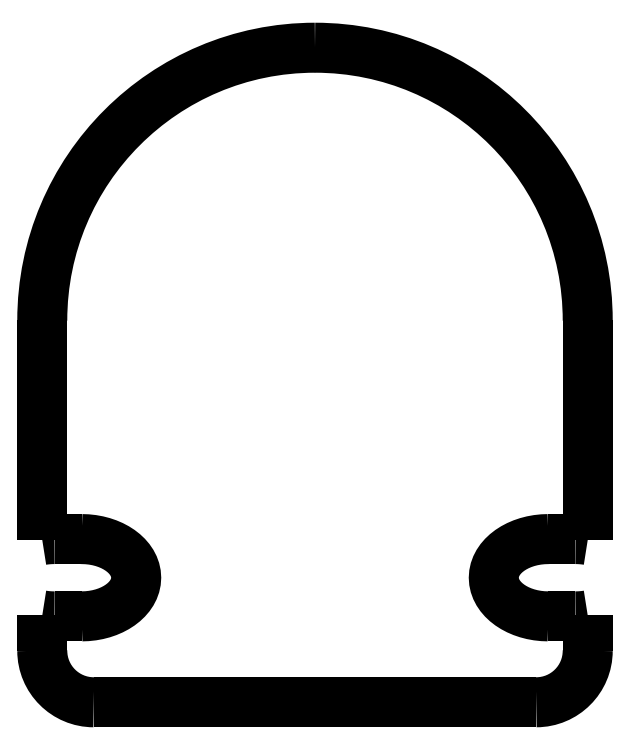
<metadata>
{"format":"dxf","ext":"dxf","renderer":"ezdxf+matplotlib","layout":"modelspace","background":"white","min_lineweight":24,"dpi":150}
</metadata>
<code>
0
SECTION
2
ENTITIES
0
SPLINE
8
0
70
8
71
3
72
8
73
4
74
0
40
0
40
0
40
0
40
0
40
1
40
1
40
1
40
1
10
42.33
20
24.17
30
0
10
42.33
20
22.51
30
0
10
43.68
20
21.17
30
0
10
45.33
20
21.17
30
0
0
SPLINE
8
0
70
8
71
3
72
8
73
4
74
0
40
0
40
0
40
0
40
0
40
1
40
1
40
1
40
1
10
71.08
20
21.17
30
0
10
72.74
20
21.17
30
0
10
74.08
20
22.51
30
0
10
74.08
20
24.17
30
0
0
LWPOLYLINE
8
0
90
2
70
0
10
45.33
20
21.17
30
0
10
71.08
20
21.17
30
0
0
LWPOLYLINE
8
0
90
2
70
0
10
74.08
20
24.17
30
0
10
74.08
20
26.22
30
0
0
LWPOLYLINE
8
0
90
17
70
0
10
73.37
20
26.17
30
0
10
73.41
20
26.17
30
0
10
73.46
20
26.17
30
0
10
73.5
20
26.17
30
0
10
73.55
20
26.17
30
0
10
73.59
20
26.17
30
0
10
73.64
20
26.17
30
0
10
73.68
20
26.18
30
0
10
73.73
20
26.18
30
0
10
73.77
20
26.18
30
0
10
73.82
20
26.19
30
0
10
73.86
20
26.19
30
0
10
73.91
20
26.2
30
0
10
73.95
20
26.2
30
0
10
74
20
26.21
30
0
10
74.04
20
26.22
30
0
10
74.08
20
26.22
30
0
0
LWPOLYLINE
8
0
90
17
70
0
10
73.37
20
26.17
30
0
10
73.27
20
26.17
30
0
10
73.17
20
26.17
30
0
10
73.07
20
26.17
30
0
10
72.98
20
26.17
30
0
10
72.88
20
26.17
30
0
10
72.78
20
26.17
30
0
10
72.68
20
26.17
30
0
10
72.58
20
26.17
30
0
10
72.49
20
26.17
30
0
10
72.39
20
26.17
30
0
10
72.29
20
26.17
30
0
10
72.19
20
26.17
30
0
10
72.09
20
26.17
30
0
10
71.99
20
26.17
30
0
10
71.9
20
26.17
30
0
10
71.8
20
26.17
30
0
0
LWPOLYLINE
8
0
90
33
70
0
10
71.8
20
30.67
30
0
10
71.47
20
30.65
30
0
10
71.16
20
30.62
30
0
10
70.85
20
30.57
30
0
10
70.56
20
30.49
30
0
10
70.28
20
30.39
30
0
10
70.02
20
30.28
30
0
10
69.77
20
30.15
30
0
10
69.55
20
30.01
30
0
10
69.34
20
29.85
30
0
10
69.16
20
29.67
30
0
10
69
20
29.49
30
0
10
68.87
20
29.29
30
0
10
68.76
20
29.09
30
0
10
68.68
20
28.87
30
0
10
68.63
20
28.65
30
0
10
68.62
20
28.42
30
0
10
68.63
20
28.19
30
0
10
68.68
20
27.96
30
0
10
68.76
20
27.75
30
0
10
68.87
20
27.54
30
0
10
69
20
27.34
30
0
10
69.16
20
27.16
30
0
10
69.34
20
26.99
30
0
10
69.55
20
26.83
30
0
10
69.77
20
26.68
30
0
10
70.02
20
26.55
30
0
10
70.28
20
26.44
30
0
10
70.56
20
26.34
30
0
10
70.85
20
26.27
30
0
10
71.16
20
26.21
30
0
10
71.47
20
26.18
30
0
10
71.8
20
26.17
30
0
0
LWPOLYLINE
8
0
90
17
70
0
10
71.8
20
30.67
30
0
10
71.9
20
30.67
30
0
10
71.99
20
30.67
30
0
10
72.09
20
30.67
30
0
10
72.19
20
30.67
30
0
10
72.29
20
30.67
30
0
10
72.39
20
30.67
30
0
10
72.49
20
30.67
30
0
10
72.58
20
30.67
30
0
10
72.68
20
30.67
30
0
10
72.78
20
30.67
30
0
10
72.88
20
30.67
30
0
10
72.98
20
30.67
30
0
10
73.07
20
30.67
30
0
10
73.17
20
30.67
30
0
10
73.27
20
30.67
30
0
10
73.37
20
30.67
30
0
0
LWPOLYLINE
8
0
90
17
70
0
10
74.08
20
30.61
30
0
10
74.04
20
30.62
30
0
10
74
20
30.62
30
0
10
73.95
20
30.63
30
0
10
73.91
20
30.63
30
0
10
73.86
20
30.64
30
0
10
73.82
20
30.64
30
0
10
73.77
20
30.65
30
0
10
73.73
20
30.65
30
0
10
73.68
20
30.66
30
0
10
73.64
20
30.66
30
0
10
73.59
20
30.66
30
0
10
73.55
20
30.66
30
0
10
73.5
20
30.66
30
0
10
73.46
20
30.67
30
0
10
73.41
20
30.67
30
0
10
73.37
20
30.67
30
0
0
SPLINE
8
0
70
8
71
3
72
8
73
4
74
0
40
0
40
0
40
0
40
0
40
1
40
1
40
1
40
1
10
74.08
20
43.39
30
0
10
74.08
20
52.16
30
0
10
66.98
20
59.27
30
0
10
58.21
20
59.27
30
0
0
SPLINE
8
0
70
8
71
3
72
8
73
4
74
0
40
0
40
0
40
0
40
0
40
1
40
1
40
1
40
1
10
58.21
20
59.27
30
0
10
49.44
20
59.27
30
0
10
42.33
20
52.16
30
0
10
42.33
20
43.39
30
0
0
LWPOLYLINE
8
0
90
2
70
0
10
74.08
20
30.61
30
0
10
74.08
20
43.39
30
0
0
LWPOLYLINE
8
0
90
2
70
0
10
42.33
20
43.39
30
0
10
42.33
20
30.61
30
0
0
LWPOLYLINE
8
0
90
17
70
0
10
43.05
20
30.67
30
0
10
43
20
30.67
30
0
10
42.96
20
30.67
30
0
10
42.91
20
30.66
30
0
10
42.87
20
30.66
30
0
10
42.82
20
30.66
30
0
10
42.78
20
30.66
30
0
10
42.73
20
30.66
30
0
10
42.69
20
30.65
30
0
10
42.64
20
30.65
30
0
10
42.6
20
30.64
30
0
10
42.55
20
30.64
30
0
10
42.51
20
30.63
30
0
10
42.47
20
30.63
30
0
10
42.42
20
30.62
30
0
10
42.38
20
30.62
30
0
10
42.33
20
30.61
30
0
0
LWPOLYLINE
8
0
90
17
70
0
10
43.05
20
30.67
30
0
10
43.15
20
30.67
30
0
10
43.24
20
30.67
30
0
10
43.34
20
30.67
30
0
10
43.44
20
30.67
30
0
10
43.54
20
30.67
30
0
10
43.64
20
30.67
30
0
10
43.74
20
30.67
30
0
10
43.83
20
30.67
30
0
10
43.93
20
30.67
30
0
10
44.03
20
30.67
30
0
10
44.13
20
30.67
30
0
10
44.23
20
30.67
30
0
10
44.32
20
30.67
30
0
10
44.42
20
30.67
30
0
10
44.52
20
30.67
30
0
10
44.62
20
30.67
30
0
0
LWPOLYLINE
8
0
90
33
70
0
10
44.62
20
26.17
30
0
10
44.94
20
26.18
30
0
10
45.26
20
26.21
30
0
10
45.56
20
26.27
30
0
10
45.86
20
26.34
30
0
10
46.14
20
26.44
30
0
10
46.4
20
26.55
30
0
10
46.64
20
26.68
30
0
10
46.87
20
26.83
30
0
10
47.07
20
26.99
30
0
10
47.26
20
27.16
30
0
10
47.42
20
27.34
30
0
10
47.55
20
27.54
30
0
10
47.66
20
27.75
30
0
10
47.74
20
27.96
30
0
10
47.78
20
28.19
30
0
10
47.8
20
28.42
30
0
10
47.78
20
28.65
30
0
10
47.74
20
28.87
30
0
10
47.66
20
29.09
30
0
10
47.55
20
29.29
30
0
10
47.42
20
29.49
30
0
10
47.26
20
29.67
30
0
10
47.07
20
29.85
30
0
10
46.87
20
30.01
30
0
10
46.64
20
30.15
30
0
10
46.4
20
30.28
30
0
10
46.14
20
30.39
30
0
10
45.86
20
30.49
30
0
10
45.56
20
30.57
30
0
10
45.26
20
30.62
30
0
10
44.94
20
30.65
30
0
10
44.62
20
30.67
30
0
0
LWPOLYLINE
8
0
90
17
70
0
10
44.62
20
26.17
30
0
10
44.52
20
26.17
30
0
10
44.42
20
26.17
30
0
10
44.32
20
26.17
30
0
10
44.23
20
26.17
30
0
10
44.13
20
26.17
30
0
10
44.03
20
26.17
30
0
10
43.93
20
26.17
30
0
10
43.83
20
26.17
30
0
10
43.74
20
26.17
30
0
10
43.64
20
26.17
30
0
10
43.54
20
26.17
30
0
10
43.44
20
26.17
30
0
10
43.34
20
26.17
30
0
10
43.24
20
26.17
30
0
10
43.15
20
26.17
30
0
10
43.05
20
26.17
30
0
0
LWPOLYLINE
8
0
90
17
70
0
10
42.33
20
26.22
30
0
10
42.38
20
26.22
30
0
10
42.42
20
26.21
30
0
10
42.47
20
26.2
30
0
10
42.51
20
26.2
30
0
10
42.55
20
26.19
30
0
10
42.6
20
26.19
30
0
10
42.64
20
26.18
30
0
10
42.69
20
26.18
30
0
10
42.73
20
26.18
30
0
10
42.78
20
26.17
30
0
10
42.82
20
26.17
30
0
10
42.87
20
26.17
30
0
10
42.91
20
26.17
30
0
10
42.96
20
26.17
30
0
10
43
20
26.17
30
0
10
43.05
20
26.17
30
0
0
LWPOLYLINE
8
0
90
2
70
0
10
42.33
20
26.22
30
0
10
42.33
20
24.17
30
0
0
ENDSEC
0
EOF

</code>
